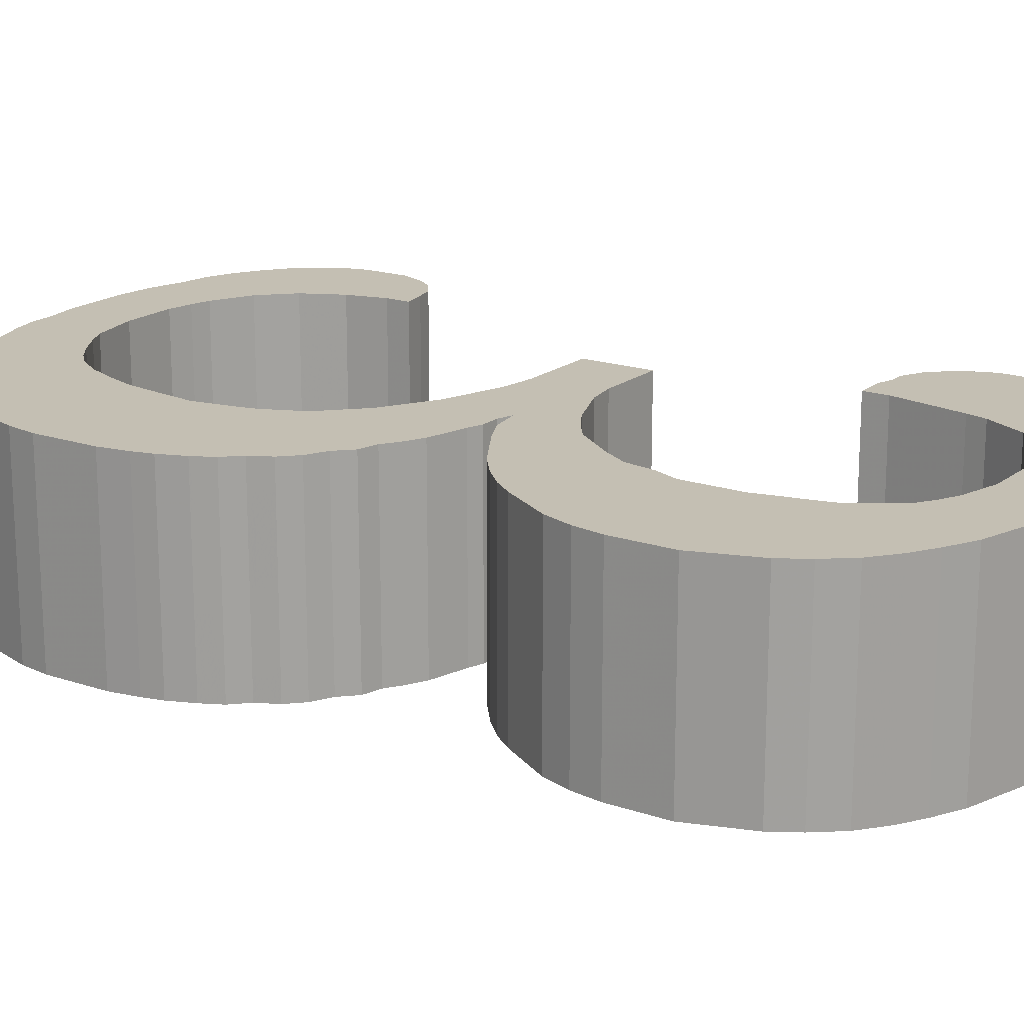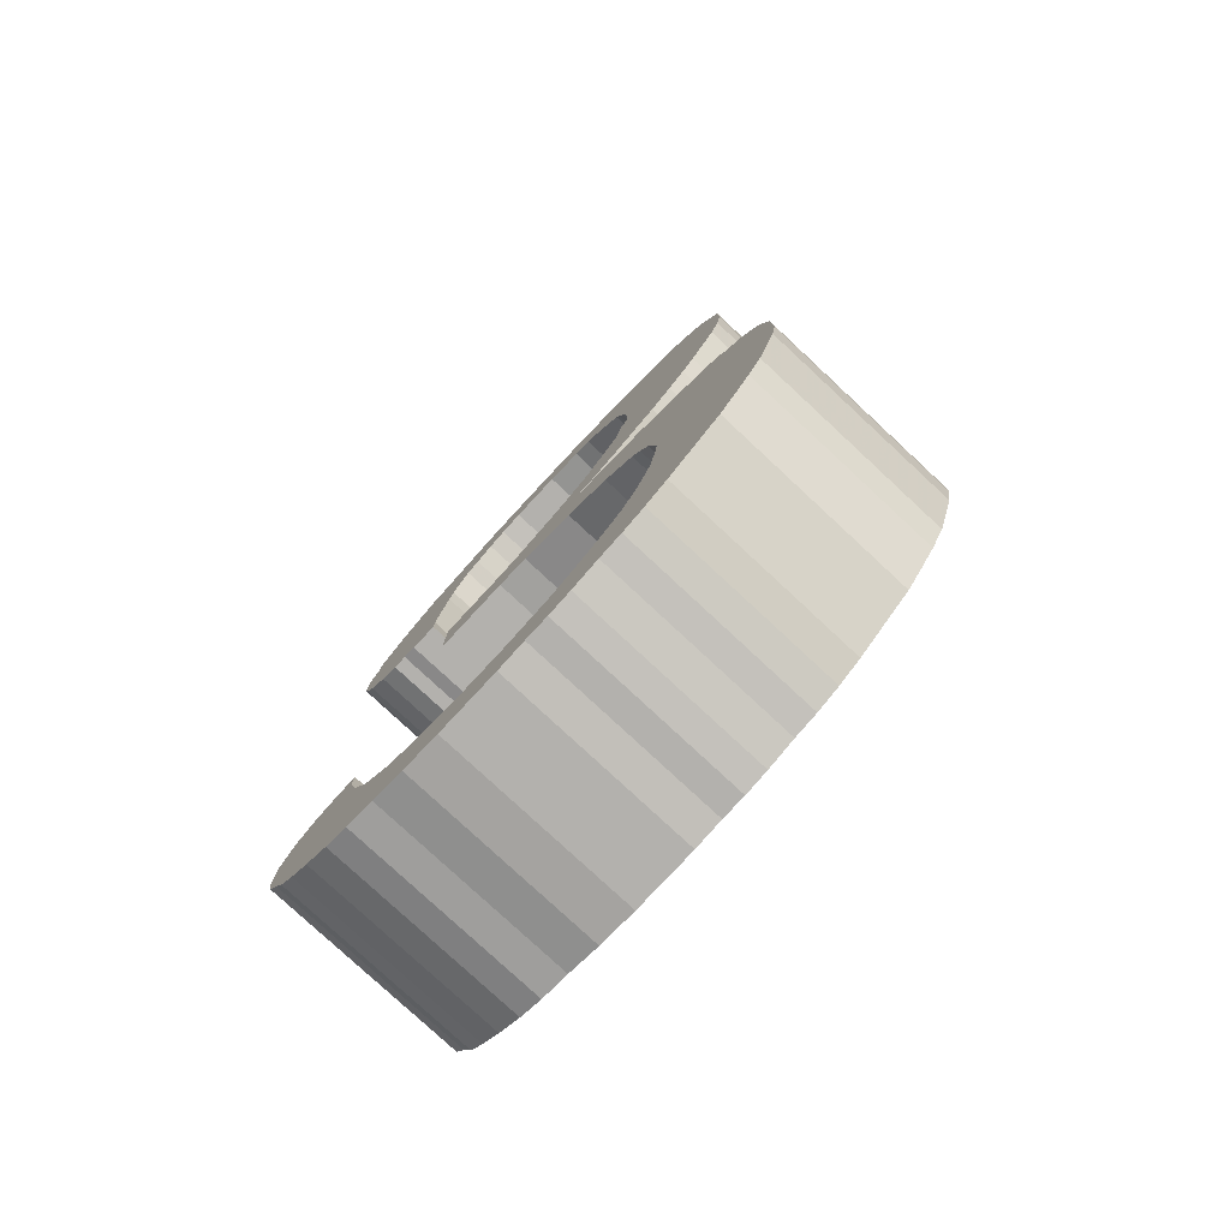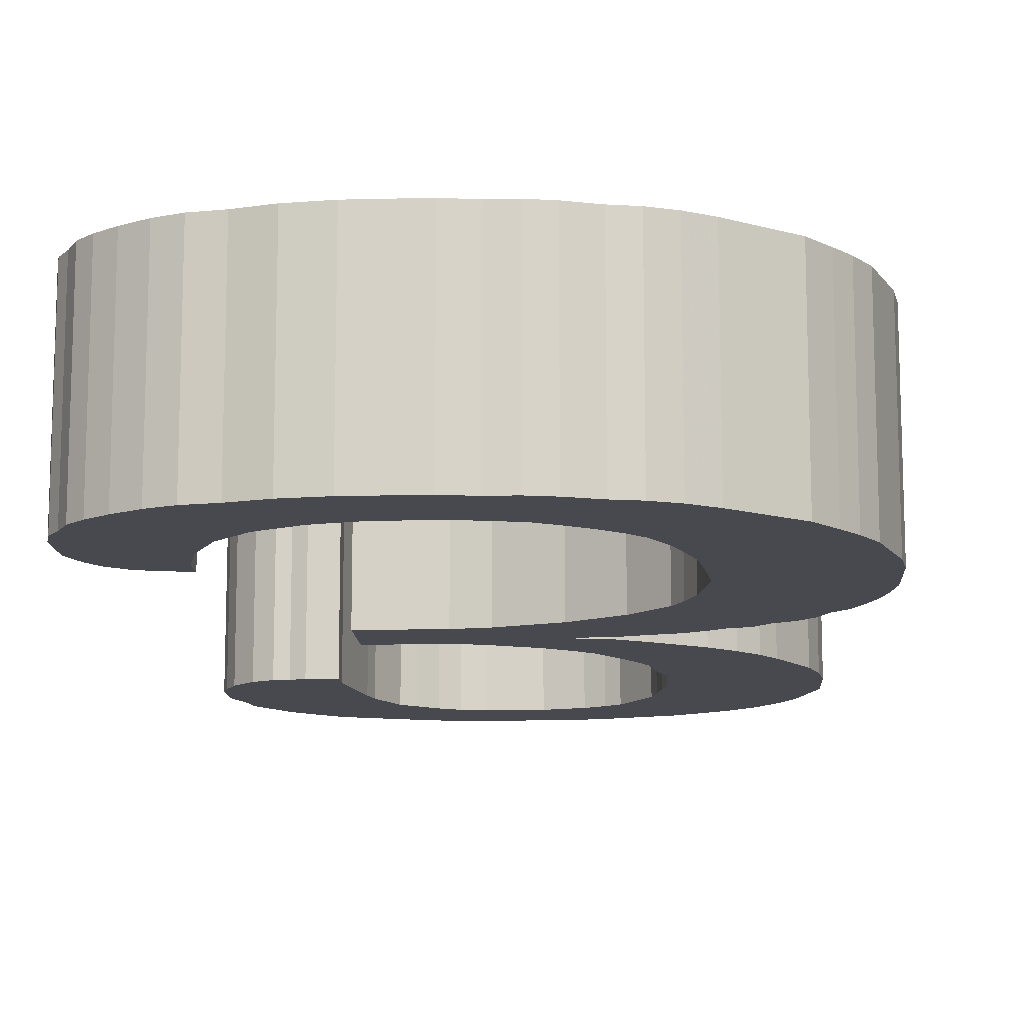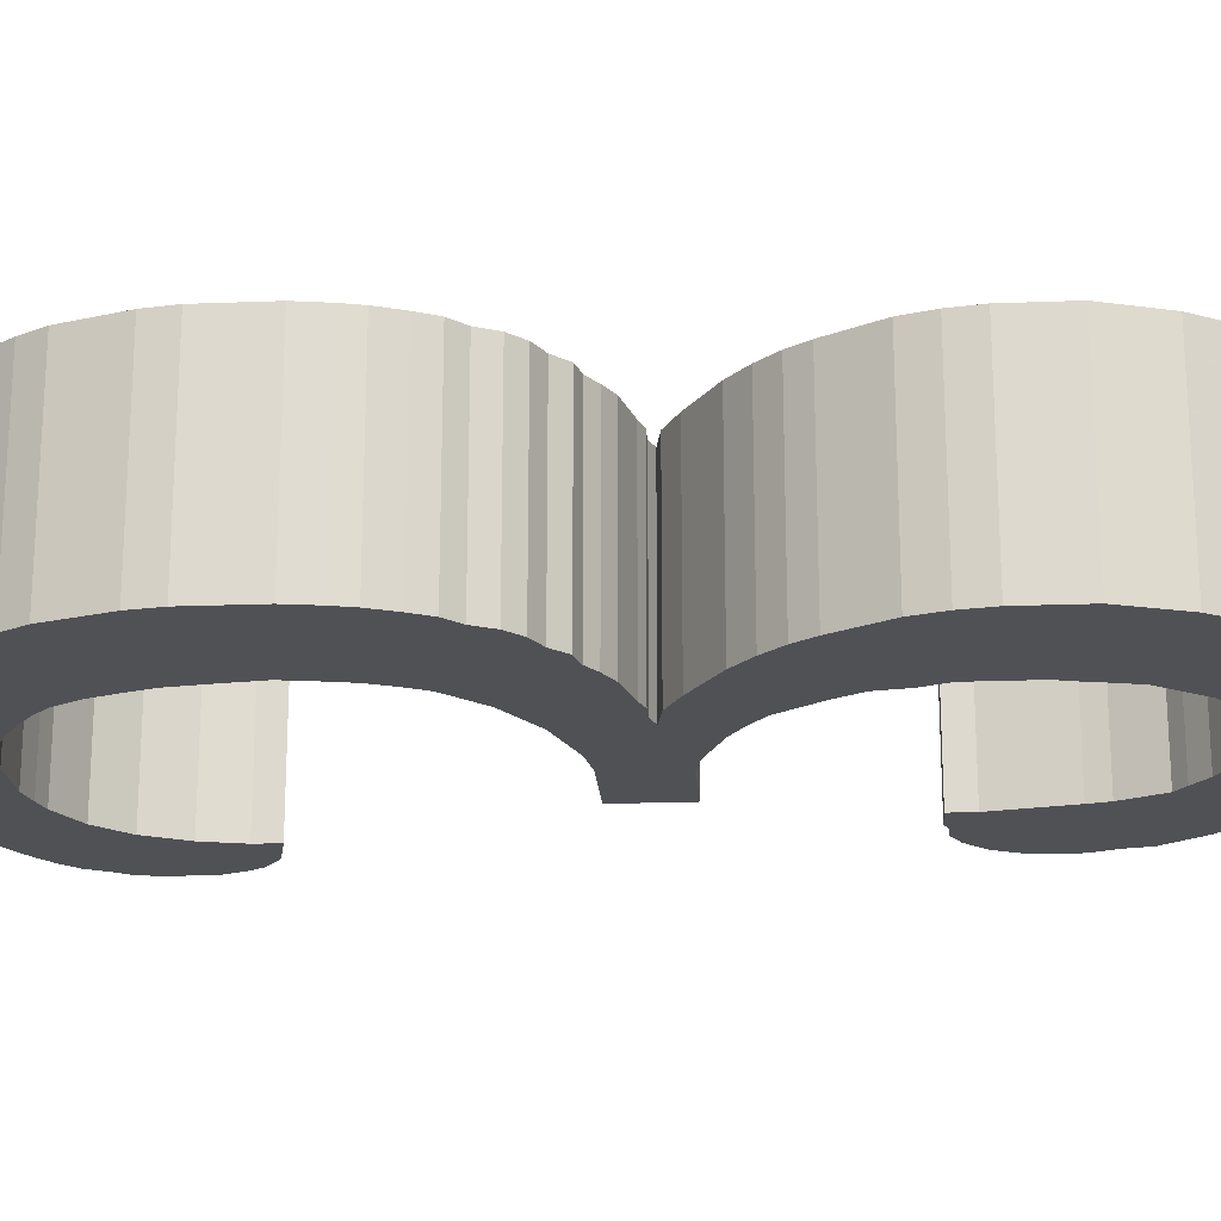
<metadata>
{"format":"obj","ext":"obj","renderer":"f3d","projection":"perspective","resolution":1024,"background":"white","views":[{"elev":17.8,"azim":124.0,"up":"+Z"},{"elev":-79.2,"azim":47.1,"up":"+Y"},{"elev":-12.6,"azim":3.4,"up":"+Z"},{"elev":-20.0,"azim":94.1,"up":"+Z"}]}
</metadata>
<code>
o obj_0
v -0.06 		12.72 		0.04
v -0.06 		12.72 		0
v -0.06 		12.72 		0
v -0.06 		12.72 		0.04
v -0.017 		12.69 		0.04
v -0.017 		12.69 		0
v -0.004 		12.69 		0
v -0.004 		12.69 		0.04
v 0.01 		12.8 		0
v 0.013 		12.8 		0
v 0.004 		12.81 		0
v 0.02 		12.79 		0
v 0.028 		12.79 		0
v 0.032 		12.79 		0
v 0.035 		12.79 		0
v 0.009 		12.81 		0
v 0.009 		12.81 		0.04
v 0.031 		12.74 		0
v 0.004 		12.81 		0.04
v 0.032 		12.75 		0
v 0.013 		12.81 		0
v 0.028 		12.77 		0.04
v 0.031 		12.76 		0
v 0.03 		12.76 		0.04
v 0.03 		12.76 		0
v 0.013 		12.81 		0.04
v 0.026 		12.77 		0.04
v 0.028 		12.77 		0
v 0.026 		12.77 		0
v 0.05 		12.83 		0
v 0.052 		12.84 		0
v 0.052 		12.84 		0.04
v -0.048 		12.88 		0
v 0.05 		12.83 		0.04
v -0.054 		12.87 		0
v -0.054 		12.87 		0.04
v -0.048 		12.88 		0.04
v 0.019 		12.82 		0
v 0.019 		12.78 		0.04
v -0.055 		12.86 		0
v -0.057 		12.86 		0
v -0.057 		12.86 		0.04
v -0.055 		12.86 		0.04
v 0.053 		12.84 		0
v 0.053 		12.84 		0.04
v 0.06 		12.74 		0
v 0.06 		12.74 		0.04
v 0.019 		12.82 		0.04
v 0.022 		12.82 		0
v 0.06 		12.75 		0.04
v 0.03 		12.73 		0
v 0.059 		12.76 		0.04
v 0.058 		12.76 		0.04
v 0.028 		12.73 		0
v 0.019 		12.78 		0
v 0.009 		12.78 		0.04
v 0.028 		12.73 		0.04
v 0.03 		12.73 		0.04
v 0.022 		12.82 		0.04
v -0.057 		12.85 		0
v -0.057 		12.85 		0.04
v 0.056 		12.77 		0.04
v 0.009 		12.78 		0
v 0.054 		12.77 		0.04
v 0.051 		12.78 		0.04
v 0.058 		12.76 		0
v 0.042 		12.79 		0.04
v 0.059 		12.76 		0
v 0.06 		12.75 		0
v 0.039 		12.79 		0.04
v 0.035 		12.79 		0.04
v 0.023 		12.83 		0
v -0.056 		12.85 		0
v -0.056 		12.85 		0.04
v 0.025 		12.84 		0
v 0.022 		12.8 		0
v -0.026 		12.79 		0
v 0.025 		12.84 		0.04
v -0.026 		12.79 		0.04
v -0.054 		12.84 		0
v 0.023 		12.83 		0.04
v -0.054 		12.84 		0.04
v 0.007 		12.69 		0.04
v 0.039 		12.79 		0
v 0.012 		12.69 		0.04
v 0.022 		12.8 		0.04
v 0.042 		12.79 		0
v 0.051 		12.78 		0
v 0.054 		12.77 		0
v 0.056 		12.77 		0
v 0.012 		12.69 		0
v 0.007 		12.69 		0
v -0.003 		12.79 		0.04
v -0.003 		12.79 		0
v 0.002 		12.69 		0
v 0.032 		12.81 		0
v 0.032 		12.81 		0.04
v -0.012 		12.8 		0
v 0.016 		12.8 		0
v 0.016 		12.8 		0.04
v -0.026 		12.8 		0
v -0.026 		12.8 		0.04
v 0.053 		12.85 		0
v 0.053 		12.85 		0.04
v -0.012 		12.8 		0.04
v -0.01 		12.79 		0.04
v -0.01 		12.79 		0
v 0.028 		12.7 		0
v 0.023 		12.7 		0
v 0.018 		12.69 		0
v 0.025 		12.85 		0
v 0.025 		12.85 		0.04
v 0.007 		12.71 		0
v -0.043 		12.74 		0
v -0.043 		12.74 		0.04
v 0.017 		12.8 		0
v 0.017 		12.8 		0.04
v 0.02 		12.79 		0.04
v -0.048 		12.74 		0
v -0.05 		12.84 		0
v -0.048 		12.74 		0.04
v 0.024 		12.85 		0
v -0.05 		12.84 		0.04
v 0.049 		12.87 		0
v 0.023 		12.86 		0
v 0.011 		12.71 		0
v 0.049 		12.87 		0.04
v 0.023 		12.86 		0.04
v 0.024 		12.85 		0.04
v -0.052 		12.74 		0
v -0.052 		12.74 		0.04
v -0.006 		12.8 		0
v -0.006 		12.8 		0.04
v 0.046 		12.87 		0
v 0.016 		12.71 		0
v 0.046 		12.87 		0.04
v 0.022 		12.86 		0
v 0.022 		12.86 		0.04
v -0.003 		12.71 		0
v -0.014 		12.71 		0
v 0.002 		12.69 		0.04
v 0.042 		12.88 		0
v 0.044 		12.82 		0
v 0.042 		12.88 		0.04
v 0.041 		12.81 		0
v -0.014 		12.71 		0.04
v 0.037 		12.81 		0
v 0.037 		12.81 		0.04
v -0.003 		12.71 		0.04
v 0.02 		12.71 		0
v 0.041 		12.81 		0.04
v 0.044 		12.82 		0.04
v 0.023 		12.7 		0.04
v 0.028 		12.7 		0.04
v 0.018 		12.69 		0.04
v 0.023 		12.72 		0
v -0.046 		12.84 		0
v -0.046 		12.84 		0.04
v 0.016 		12.87 		0.04
v 0.007 		12.71 		0.04
v 0.016 		12.87 		0
v 0.026 		12.72 		0
v -0.043 		12.73 		0.04
v -0.043 		12.73 		0
v 0.037 		12.88 		0
v 0.011 		12.71 		0.04
v 0.037 		12.88 		0.04
v -0.041 		12.72 		0.04
v -0.041 		12.72 		0
v -0.037 		12.72 		0.04
v -0.037 		12.72 		0
v 0.013 		12.87 		0
v 0.032 		12.88 		0
v 0.032 		12.88 		0.04
v -0.04 		12.84 		0
v 0.013 		12.87 		0.04
v -0.04 		12.84 		0.04
v -0.043 		12.84 		0.04
v -0.043 		12.84 		0
v -0.031 		12.71 		0.04
v -0.031 		12.71 		0
v 0.016 		12.71 		0.04
v 0.026 		12.88 		0
v 0.059 		12.73 		0
v -0.034 		12.84 		0
v 0.009 		12.87 		0
v 0.026 		12.88 		0.04
v -0.034 		12.84 		0.04
v 0.055 		12.72 		0
v 0.052 		12.72 		0
v 0.009 		12.87 		0.04
v 0.049 		12.71 		0
v 0.045 		12.71 		0
v 0.033 		12.7 		0
v -0.056 		12.73 		0
v 0.02 		12.71 		0.04
v -0.056 		12.73 		0.04
v 0.012 		12.89 		0
v 0.012 		12.89 		0.04
v -0.058 		12.73 		0
v -0.058 		12.73 		0.04
v 0.001 		12.88 		0
v 0.001 		12.88 		0.04
v 0.004 		12.89 		0
v 0.023 		12.72 		0.04
v 0.004 		12.89 		0.04
v -0.023 		12.71 		0
v 0.028 		12.79 		0.04
v -0.023 		12.71 		0.04
v -0.01 		12.88 		0.04
v -0.01 		12.88 		0
v 0.01 		12.8 		0.04
v -0.019 		12.71 		0
v -0.015 		12.88 		0.04
v -0.015 		12.88 		0
v -0.019 		12.71 		0.04
v 0.013 		12.8 		0.04
v -0.023 		12.87 		0
v -0.023 		12.87 		0.04
v -0.026 		12.87 		0.04
v -0.026 		12.87 		0
v -0.059 		12.71 		0
v -0.059 		12.71 		0.04
v -0.057 		12.71 		0
v -0.055 		12.71 		0
v -0.055 		12.71 		0.04
v -0.019 		12.87 		0.04
v -0.057 		12.71 		0.04
v -0.019 		12.87 		0
v 0.031 		12.74 		0.04
v 0.032 		12.75 		0.04
v 0.031 		12.76 		0.04
v -0.052 		12.7 		0
v -0.052 		12.7 		0.04
v -0.03 		12.86 		0.04
v -0.03 		12.86 		0
v -0.048 		12.7 		0
v -0.048 		12.7 		0.04
v -0.031 		12.86 		0.04
v -0.031 		12.86 		0
v -0.043 		12.7 		0
v -0.043 		12.7 		0.04
v -0.038 		12.69 		0
v -0.038 		12.69 		0.04
v -0.034 		12.84 		0.04
v -0.025 		12.69 		0
v -0.034 		12.84 		0
v -0.032 		12.69 		0
v -0.025 		12.69 		0.04
v -0.032 		12.69 		0.04
v -0.012 		12.89 		0.04
v 0.026 		12.72 		0.04
v -0.012 		12.89 		0
v -0.02 		12.89 		0.04
v -0.02 		12.89 		0
v -0.027 		12.89 		0.04
v -0.039 		12.88 		0.04
v -0.043 		12.88 		0.04
v 0.049 		12.78 		0
v 0.049 		12.78 		0.04
v 0.046 		12.78 		0.04
v -0.027 		12.89 		0
v 0.055 		12.72 		0.04
v 0.046 		12.78 		0
v 0.059 		12.73 		0.04
v 0.033 		12.7 		0.04
v 0.045 		12.71 		0.04
v 0.049 		12.71 		0.04
v 0.052 		12.72 		0.04
v -0.043 		12.88 		0
v -0.039 		12.88 		0
v 0.032 		12.79 		0.04
g group_0_15277357
f 1 2 4
f 3 4 2
f 5 6 8
f 7 8 6
f 15 55 14
f 14 55 13
f 15 84 29
f 12 13 55
f 99 9 16
f 21 99 16
f 232 231 50
f 20 46 18
f 28 88 25
f 25 66 23
f 50 52 232
f 30 31 32
f 30 32 34
f 33 35 36
f 33 36 37
f 40 41 42
f 40 42 43
f 24 232 53
f 52 53 232
f 49 147 38
f 29 87 28
f 55 15 29
f 46 20 69
f 64 65 24
f 22 24 65
f 62 64 24
f 53 62 24
f 51 54 57
f 51 57 58
f 35 40 43
f 35 43 36
f 31 44 45
f 31 45 32
f 61 42 60
f 41 60 42
f 18 51 58
f 9 10 63
f 68 23 66
f 69 23 68
f 60 73 74
f 60 74 61
f 65 260 22
f 260 261 22
f 261 67 22
f 27 22 67
f 39 27 71
f 71 272 39
f 272 208 39
f 77 79 102
f 73 80 82
f 73 82 74
f 45 44 103
f 45 103 104
f 75 30 72
f 72 143 49
f 59 48 148
f 97 148 48
f 48 26 97
f 10 116 63
f 55 63 12
f 87 29 84
f 264 28 87
f 88 89 25
f 90 25 89
f 66 25 90
f 76 21 96
f 94 63 93
f 56 93 63
f 95 113 92
f 92 113 91
f 148 151 59
f 212 99 100
f 98 101 102
f 98 102 105
f 94 93 106
f 94 106 107
f 110 135 109
f 109 135 108
f 107 106 79
f 107 79 77
f 111 31 75
f 96 38 147
f 101 77 102
f 81 59 152
f 151 152 59
f 127 104 124
f 103 124 104
f 12 116 117
f 12 117 118
f 114 119 121
f 114 121 115
f 80 120 123
f 80 123 82
f 125 124 122
f 122 103 111
f 126 110 113
f 78 81 34
f 132 98 105
f 132 105 133
f 124 134 136
f 124 136 127
f 119 130 131
f 119 131 121
f 135 110 126
f 137 134 125
f 145 49 143
f 147 49 145
f 32 45 112
f 112 78 32
f 34 32 78
f 152 34 81
f 150 108 135
f 11 132 133
f 134 142 144
f 134 144 136
f 266 267 205
f 139 140 146
f 139 146 149
f 113 139 149
f 128 129 127
f 104 127 129
f 45 104 112
f 129 112 104
f 161 173 137
f 31 111 44
f 30 75 31
f 143 72 30
f 157 158 123
f 157 123 120
f 192 193 162
f 164 114 163
f 115 163 114
f 144 142 165
f 144 165 167
f 184 189 51
f 156 194 150
f 91 113 110
f 164 163 168
f 164 168 169
f 169 168 170
f 169 170 171
f 198 183 172
f 44 111 103
f 165 173 174
f 165 174 167
f 175 177 178
f 175 178 179
f 127 136 128
f 171 170 180
f 171 180 181
f 173 183 187
f 173 187 174
f 204 198 186
f 103 122 124
f 185 188 177
f 185 177 175
f 144 167 138
f 136 144 138
f 138 128 136
f 197 131 195
f 130 195 131
f 85 155 160
f 83 85 160
f 183 198 199
f 183 199 187
f 190 192 54
f 162 54 192
f 156 162 193
f 194 156 193
f 108 150 194
f 51 18 184
f 46 184 18
f 54 51 190
f 189 190 51
f 23 69 20
f 195 200 201
f 195 201 197
f 188 185 247
f 198 204 206
f 198 206 199
f 174 187 159
f 159 138 174
f 167 174 138
f 116 10 117
f 179 178 158
f 179 158 157
f 107 132 94
f 63 94 9
f 142 134 137
f 124 125 134
f 13 12 118
f 13 118 208
f 207 181 180
f 207 180 209
f 11 133 19
f 77 98 107
f 132 11 94
f 200 2 1
f 200 1 201
f 212 9 99
f 211 210 214
f 211 214 215
f 16 11 19
f 16 19 17
f 213 207 209
f 213 209 216
f 114 164 119
f 10 9 212
f 10 212 217
f 4 3 222
f 202 204 186
f 172 186 198
f 172 183 161
f 173 161 183
f 165 137 173
f 142 137 165
f 206 203 191
f 187 199 176
f 176 159 187
f 191 176 199
f 206 191 199
f 139 7 140
f 40 35 236
f 10 217 117
f 21 16 17
f 21 17 26
f 146 140 213
f 146 213 216
f 84 15 71
f 84 71 70
f 77 101 98
f 113 95 139
f 218 219 220
f 218 220 221
f 222 223 4
f 38 21 26
f 132 107 98
f 224 225 226
f 224 226 228
f 18 58 230
f 200 195 169
f 214 227 229
f 214 229 215
f 171 224 169
f 195 130 169
f 75 72 81
f 75 81 78
f 20 18 230
f 20 230 231
f 9 94 11
f 229 227 219
f 229 219 218
f 222 224 228
f 222 228 223
f 105 106 133
f 119 164 130
f 164 169 130
f 181 241 171
f 23 20 231
f 23 231 232
f 225 233 234
f 225 234 226
f 221 220 235
f 221 235 236
f 38 26 48
f 247 185 175
f 179 157 240
f 200 169 2
f 207 213 246
f 188 245 177
f 237 238 234
f 237 234 233
f 25 23 232
f 25 232 24
f 6 246 213
f 222 3 169
f 2 169 3
f 236 235 239
f 236 239 240
f 241 242 238
f 241 238 237
f 49 38 48
f 49 48 59
f 224 171 225
f 28 25 24
f 28 24 22
f 243 244 242
f 243 242 241
f 240 239 245
f 240 245 247
f 248 243 181
f 215 253 211
f 206 251 203
f 29 28 22
f 29 22 27
f 246 249 250
f 246 250 248
f 72 49 59
f 72 59 81
f 188 247 245
f 211 253 202
f 210 203 251
f 6 5 249
f 6 249 246
f 214 210 251
f 55 29 27
f 55 27 39
f 229 262 215
f 75 78 112
f 166 160 155
f 83 160 141
f 248 250 244
f 248 244 243
f 227 214 256
f 254 256 214
f 251 254 214
f 68 52 50
f 68 50 69
f 63 55 39
f 63 39 56
f 155 153 182
f 182 166 155
f 221 271 218
f 218 262 229
f 204 202 253
f 125 122 129
f 125 129 128
f 66 53 52
f 66 52 68
f 7 95 8
f 141 8 95
f 219 227 256
f 256 257 219
f 196 182 154
f 153 154 182
f 220 219 257
f 257 258 220
f 95 92 83
f 95 83 141
f 236 270 221
f 253 215 255
f 235 220 258
f 258 37 235
f 111 75 112
f 53 66 62
f 90 62 66
f 205 196 266
f 154 266 196
f 91 85 83
f 91 83 92
f 80 73 240
f 89 64 62
f 89 62 90
f 122 111 112
f 122 112 129
f 37 36 235
f 36 43 235
f 239 235 43
f 43 42 239
f 42 61 239
f 61 74 239
f 74 82 239
f 82 123 239
f 123 158 239
f 245 239 178
f 178 239 158
f 177 245 178
f 259 260 65
f 259 65 88
f 247 179 240
f 262 218 271
f 255 215 262
f 67 70 27
f 70 71 27
f 264 261 260
f 264 260 259
f 97 26 86
f 137 125 128
f 137 128 138
f 110 109 153
f 110 153 155
f 264 87 67
f 264 67 261
f 108 154 153
f 108 153 109
f 161 137 138
f 161 138 159
f 231 230 47
f 57 269 58
f 252 205 267
f 267 268 252
f 57 252 268
f 269 57 268
f 263 58 269
f 88 65 64
f 88 64 89
f 241 181 243
f 237 171 241
f 233 171 237
f 225 171 233
f 181 207 248
f 222 169 224
f 246 248 207
f 6 213 140
f 6 140 7
f 7 139 95
f 84 70 67
f 84 67 87
f 85 91 155
f 110 155 91
f 175 179 247
f 157 120 240
f 120 80 240
f 240 40 236
f 73 60 240
f 60 41 240
f 40 240 41
f 33 236 35
f 270 236 33
f 271 221 270
f 161 159 176
f 161 176 172
f 69 50 47
f 69 47 46
f 86 26 100
f 17 100 26
f 259 28 264
f 88 28 259
f 106 105 79
f 19 133 93
f 106 93 133
f 102 79 105
f 172 176 191
f 172 191 186
f 266 154 194
f 108 194 154
f 15 14 272
f 15 272 71
f 131 163 121
f 100 17 212
f 19 212 17
f 194 193 267
f 194 267 266
f 86 100 99
f 86 99 76
f 186 191 203
f 186 203 202
f 193 192 268
f 193 268 267
f 99 21 76
f 206 204 253
f 206 253 251
f 14 13 208
f 14 208 272
f 192 190 269
f 192 269 268
f 149 141 160
f 121 163 115
f 19 93 212
f 56 212 93
f 190 189 263
f 190 263 269
f 210 211 203
f 202 203 211
f 38 96 21
f 217 212 56
f 117 217 56
f 208 118 39
f 56 39 118
f 117 56 118
f 184 265 263
f 184 263 189
f 131 197 168
f 168 163 131
f 253 254 251
f 263 265 58
f 1 4 168
f 197 201 168
f 201 1 168
f 184 46 265
f 47 265 46
f 11 16 9
f 230 58 265
f 4 223 170
f 170 168 4
f 254 253 255
f 228 226 170
f 223 228 170
f 47 50 231
f 265 47 230
f 12 63 116
f 113 149 160
f 5 216 249
f 126 113 160
f 126 160 166
f 254 255 256
f 256 255 262
f 8 141 149
f 8 149 146
f 216 5 146
f 226 234 170
f 234 238 170
f 238 242 170
f 209 180 250
f 209 249 216
f 180 170 242
f 242 244 180
f 250 180 244
f 250 249 209
f 8 146 5
f 135 126 166
f 135 166 182
f 257 256 271
f 262 271 256
f 271 270 258
f 271 258 257
f 150 135 182
f 150 182 196
f 76 97 86
f 270 33 37
f 270 37 258
f 97 76 96
f 156 150 196
f 156 196 205
f 147 148 96
f 162 156 205
f 162 205 252
f 97 96 148
f 54 162 252
f 54 252 57
f 147 145 151
f 147 151 148
f 145 143 152
f 145 152 151
f 30 34 143
f 152 143 34

</code>
